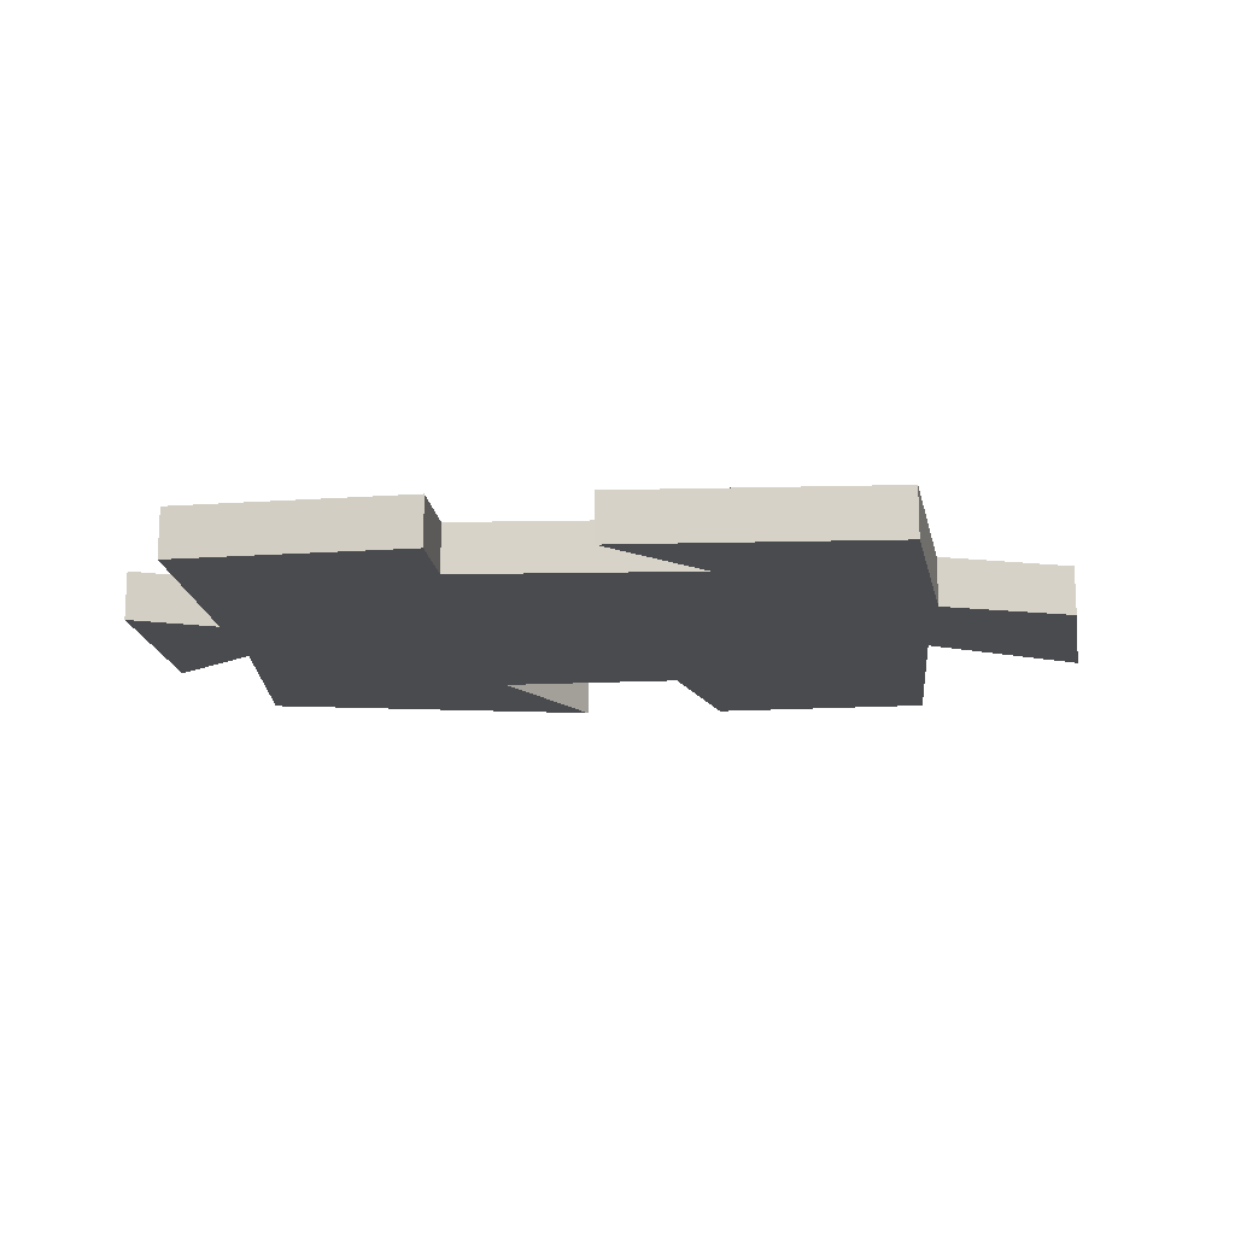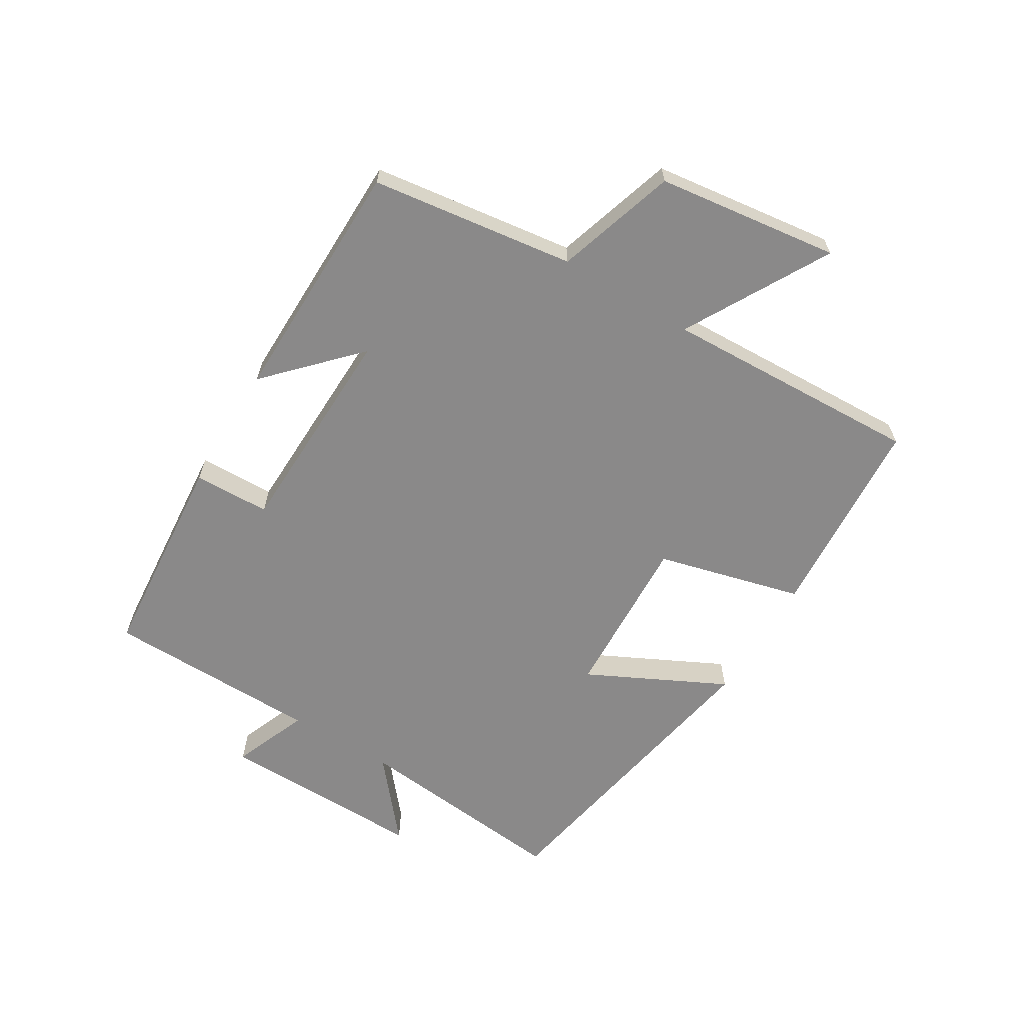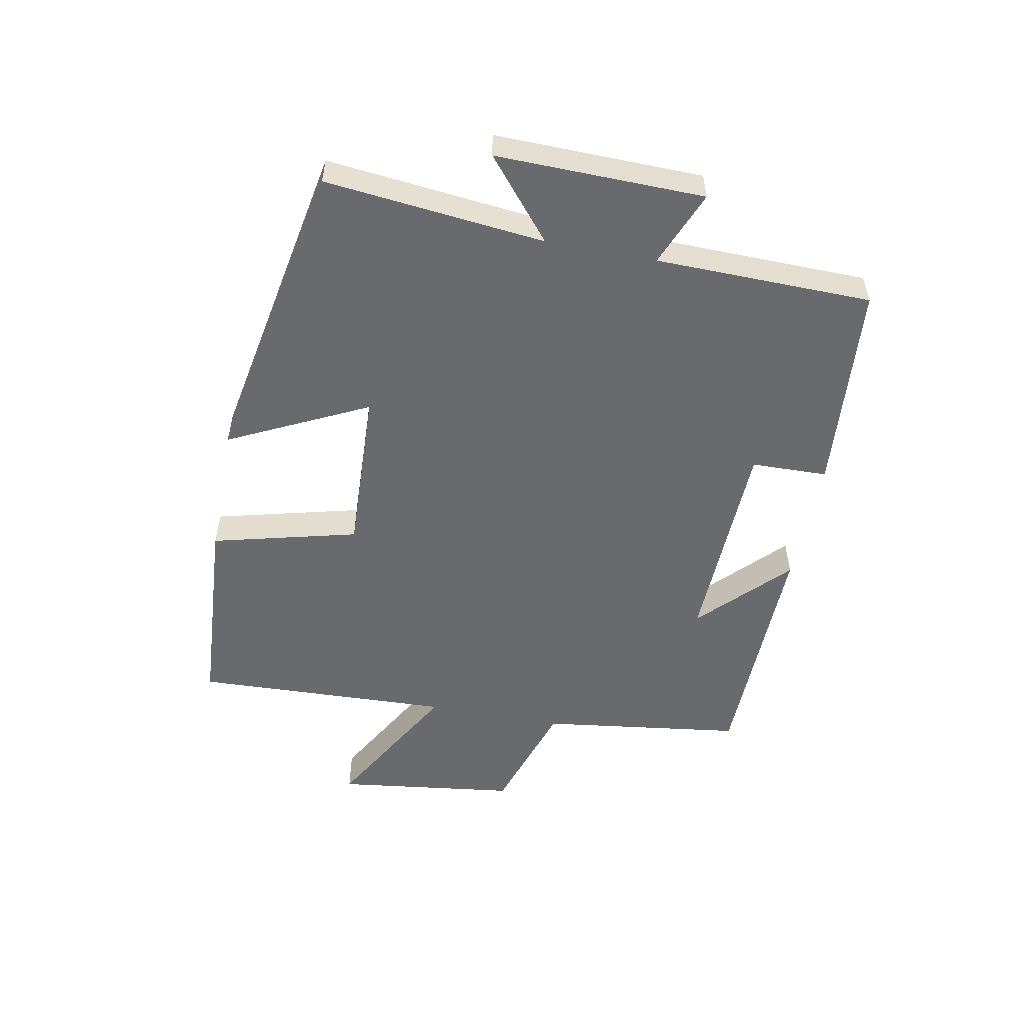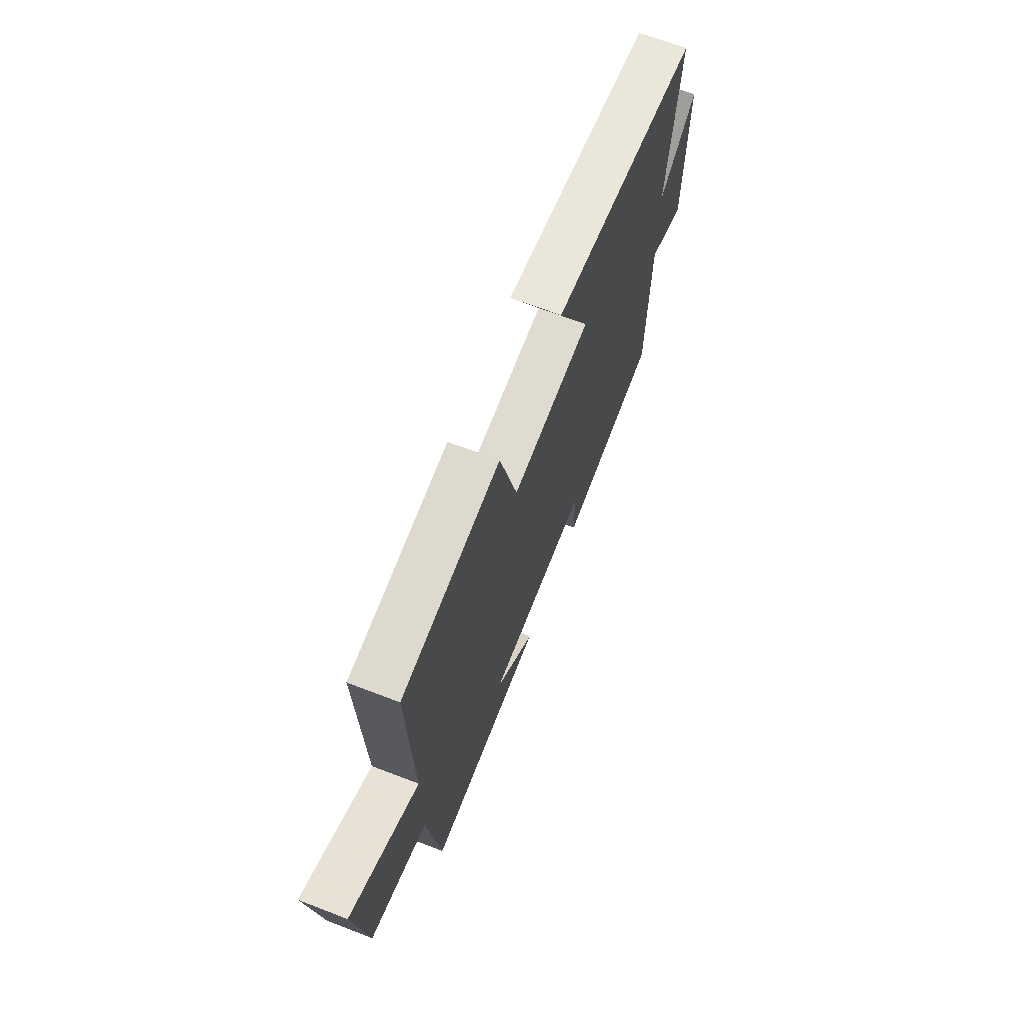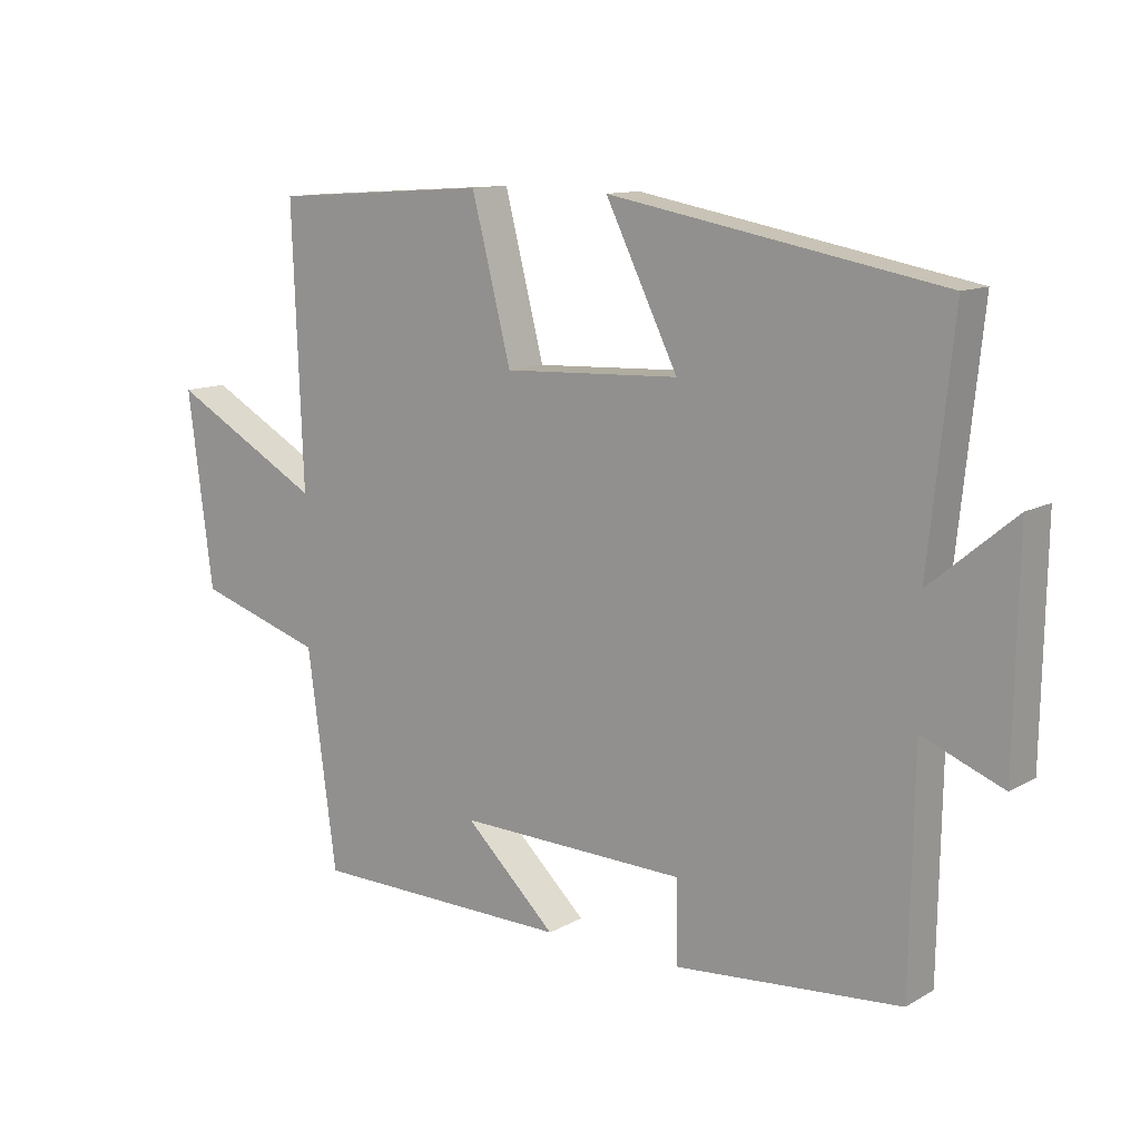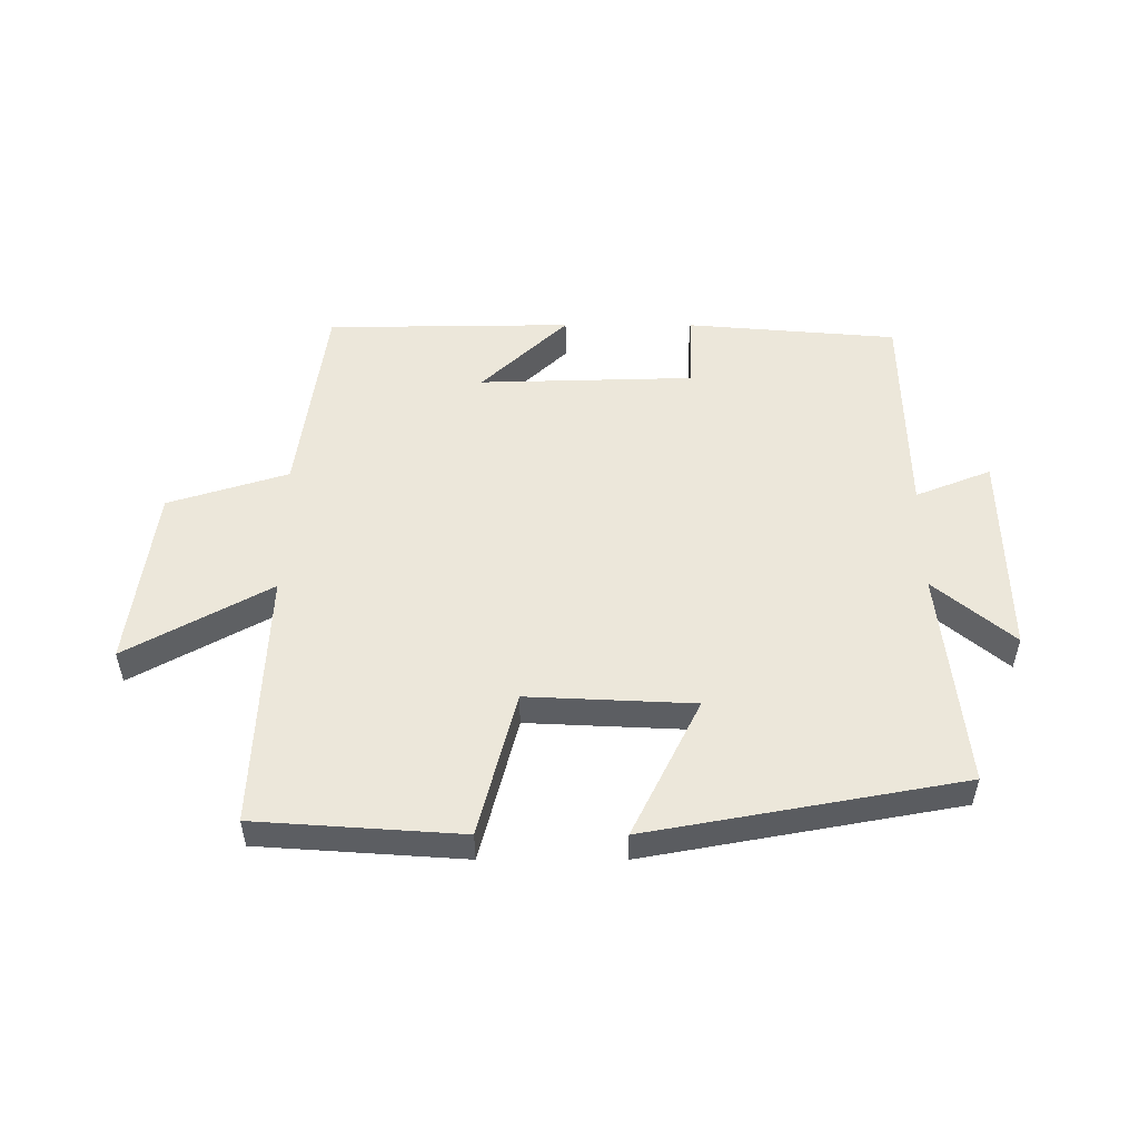
<metadata>
{"format":"obj","ext":"obj","renderer":"f3d","projection":"perspective","resolution":1024,"background":"white","views":[{"elev":-14.3,"azim":-175.9,"up":"+Y"},{"elev":-63.3,"azim":-121.1,"up":"+Y"},{"elev":-53.0,"azim":79.1,"up":"+Y"},{"elev":67.5,"azim":-68.9,"up":"+Z"},{"elev":11.9,"azim":37.5,"up":"+Z"},{"elev":52.1,"azim":0.1,"up":"+Y"}]}
</metadata>
<code>
v 0.494 0.07 -0.472
v 0.153 0.07 -0.5
v 0.15 0.07 -0.377
v -0.198 0.07 -0.367
v -0.059 0.07 -0.5
v -0.456 0.07 -0.494
v -0.5 0.07 -0.166
v -0.693 0.07 -0.105
v -0.731 0.07 0.189
v -0.5 0.07 0.06
v -0.516 0.07 0.478
v -0.185 0.07 0.5
v -0.125 0.07 0.265
v 0.143 0.07 0.277
v 0.033 0.07 0.5
v 0.537 0.07 0.407
v 0.5 0.07 0.054
v 0.628 0.07 0.161
v 0.622 0.07 -0.173
v 0.5 0.07 -0.124
v 0.494 0 -0.472
v 0.153 0 -0.5
v 0.15 0 -0.377
v -0.198 0 -0.367
v -0.059 0 -0.5
v -0.456 0 -0.494
v -0.5 0 -0.166
v -0.693 0 -0.105
v -0.731 0 0.189
v -0.5 0 0.06
v -0.516 0 0.478
v -0.185 0 0.5
v -0.125 0 0.265
v 0.143 0 0.277
v 0.033 0 0.5
v 0.537 0 0.407
v 0.5 0 0.054
v 0.628 0 0.161
v 0.622 0 -0.173
v 0.5 0 -0.124
f 17 18 19 20
f 17 20 1 2
f 14 15 16 17
f 13 14 17
f 10 11 12 13
f 10 13 17
f 7 8 9 10
f 4 5 6 7
f 3 4 7 10
f 17 2 3
f 3 10 17
f 40 39 38 37
f 22 21 40 37
f 37 36 35 34
f 37 34 33
f 33 32 31 30
f 37 33 30
f 30 29 28 27
f 27 26 25 24
f 30 27 24 23
f 23 22 37
f 37 30 23
f 1 21 22 2
f 2 22 23 3
f 3 23 24 4
f 4 24 25 5
f 5 25 26 6
f 6 26 27 7
f 7 27 28 8
f 8 28 29 9
f 9 29 30 10
f 10 30 31 11
f 11 31 32 12
f 12 32 33 13
f 13 33 34 14
f 14 34 35 15
f 15 35 36 16
f 16 36 37 17
f 17 37 38 18
f 18 38 39 19
f 19 39 40 20
f 20 40 21 1

</code>
